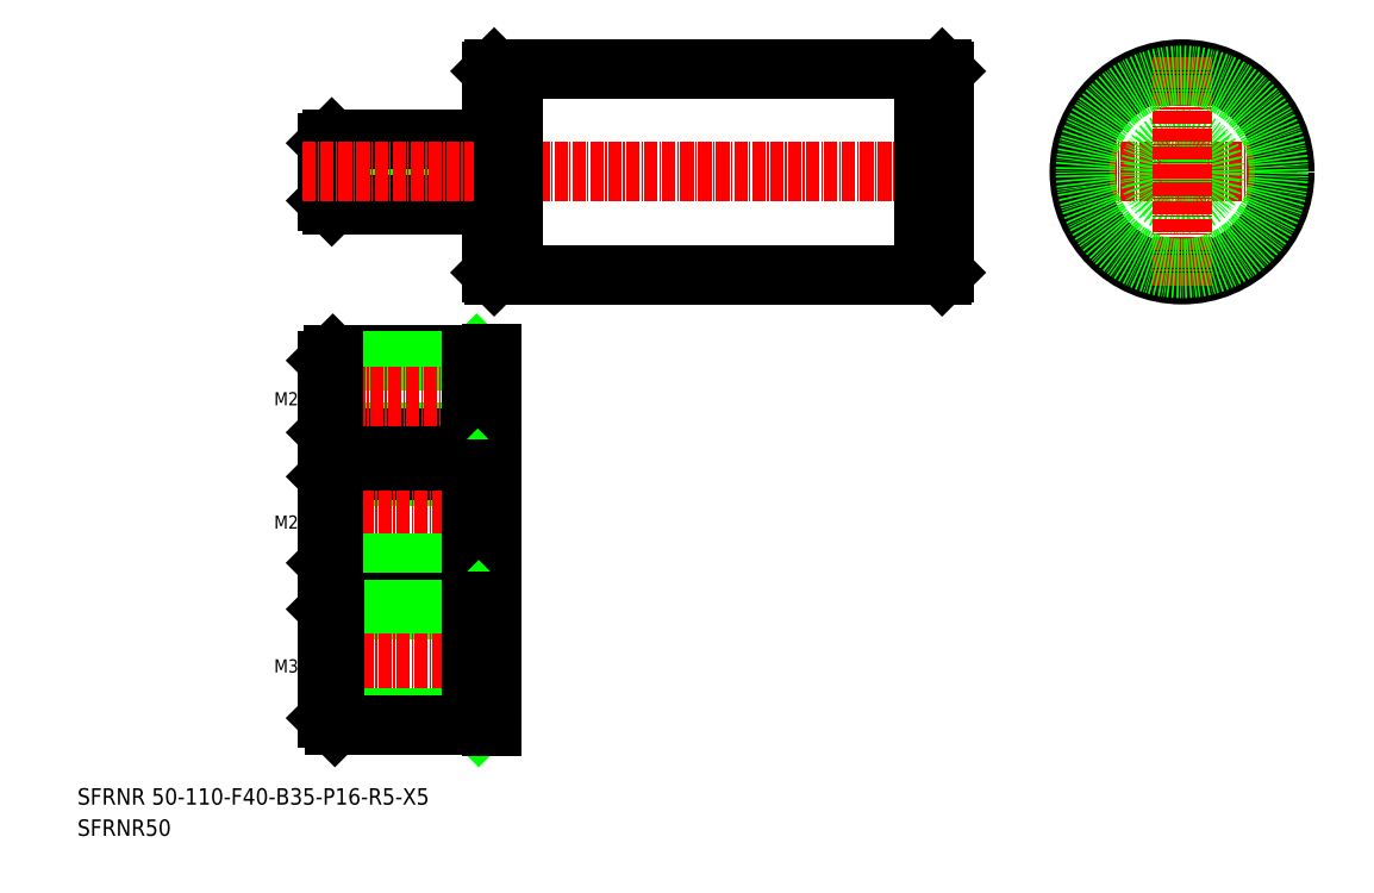
<metadata>
{"format":"dxf","ext":"dxf","renderer":"ezdxf+matplotlib","layout":"modelspace","background":"white","min_lineweight":24,"dpi":150}
</metadata>
<code>
0
SECTION
2
ENTITIES
0
TEXT
8
0
10
10
20
-27.41
30
0
40
4
1
SFRNR 50-110-F40-B35-P16-R5-X5
0
TEXT
8
0
10
10
20
-35
30
0
40
4
1
SFRNR50
0
TEXT
8
0
10
57.86
20
69.75
30
0
40
3.2
1
M20
0
TEXT
8
0
10
57.86
20
39.75
30
0
40
3.2
1
M24
0
TEXT
8
0
10
57.86
20
4.747
30
0
40
3.2
1
M30
0
ARC
8
0
10
110.6
20
82.2
30
0
40
0.3
50
270
51
0
0
LINE
8
0
10
105.9
20
80.65
30
0
11
107.2
21
81.9
31
0
0
LINE
8
0
10
70.9
20
80.65
30
0
11
72.15
21
81.9
31
0
0
LINE
8
0
10
72.15
20
81.9
30
0
11
110.6
21
81.9
31
0
0
LINE
8
0
10
70.9
20
80.65
30
0
11
105.9
21
80.65
31
0
0
ARC
8
0
10
110.6
20
61.6
30
0
40
0.3
50
0
51
90
0
LINE
8
0
10
105.9
20
63.15
30
0
11
107.2
21
61.9
31
0
0
LINE
8
0
10
70.9
20
63.15
30
0
11
72.15
21
61.9
31
0
0
LINE
8
0
10
70.9
20
63.15
30
0
11
105.9
21
63.15
31
0
0
LINE
8
0
10
72.15
20
61.9
30
0
11
110.6
21
61.9
31
0
0
LINE
8
CENTER
10
68.13
20
71.9
30
0
11
113.1
21
71.9
31
0
0
LINE
8
0
10
72.15
20
61.9
30
0
11
72.15
21
81.9
31
0
0
LINE
8
0
10
70.9
20
63.15
30
0
11
70.9
21
80.65
31
0
0
LINE
8
0
10
110.9
20
82.2
30
0
11
110.9
21
61.6
31
0
0
LINE
8
0
10
105.9
20
81.9
30
0
11
105.9
21
61.9
31
0
0
ARC
8
0
10
110.6
20
54.2
30
0
40
0.3
50
270
51
0
0
LINE
8
0
10
105.9
20
52.4
30
0
11
107.4
21
53.9
31
0
0
LINE
8
0
10
70.9
20
52.4
30
0
11
72.4
21
53.9
31
0
0
LINE
8
0
10
70.9
20
52.4
30
0
11
105.9
21
52.4
31
0
0
LINE
8
0
10
72.4
20
53.9
30
0
11
110.6
21
53.9
31
0
0
LINE
8
CENTER
10
70.14
20
41.9
30
0
11
113.1
21
41.9
31
0
0
LINE
8
0
10
105.9
20
31.4
30
0
11
107.4
21
29.9
31
0
0
ARC
8
0
10
110.6
20
29.6
30
0
40
0.3
50
0
51
90
0
LINE
8
0
10
70.9
20
31.4
30
0
11
72.4
21
29.9
31
0
0
LINE
8
0
10
72.4
20
29.9
30
0
11
110.6
21
29.9
31
0
0
LINE
8
0
10
70.9
20
31.4
30
0
11
105.9
21
31.4
31
0
0
LINE
8
0
10
72.4
20
29.9
30
0
11
72.4
21
53.9
31
0
0
LINE
8
0
10
110.9
20
54.2
30
0
11
110.9
21
29.6
31
0
0
LINE
8
0
10
105.9
20
53.9
30
0
11
105.9
21
29.9
31
0
0
LINE
8
0
10
70.9
20
31.4
30
0
11
70.9
21
52.4
31
0
0
LINE
8
0
10
105.9
20
20.15
30
0
11
107.7
21
21.9
31
0
0
ARC
8
0
10
110.6
20
22.2
30
0
40
0.3
50
270
51
0
0
LINE
8
0
10
70.9
20
20.15
30
0
11
72.65
21
21.9
31
0
0
LINE
8
0
10
72.65
20
21.9
30
0
11
110.6
21
21.9
31
0
0
LINE
8
0
10
70.9
20
20.15
30
0
11
105.9
21
20.15
31
0
0
LINE
8
CENTER
10
70.14
20
6.905
30
0
11
113.1
21
6.905
31
0
0
ARC
8
0
10
110.6
20
-8.395
30
0
40
0.3
50
0
51
90
0
LINE
8
0
10
105.9
20
-6.345
30
0
11
107.7
21
-8.095
31
0
0
LINE
8
0
10
70.9
20
-6.345
30
0
11
72.65
21
-8.095
31
0
0
LINE
8
0
10
70.9
20
-6.345
30
0
11
105.9
21
-6.345
31
0
0
LINE
8
0
10
72.65
20
-8.095
30
0
11
110.6
21
-8.095
31
0
0
LINE
8
0
10
72.65
20
-8.095
30
0
11
72.65
21
21.9
31
0
0
LINE
8
0
10
70.9
20
20.15
30
0
11
70.9
21
-6.345
31
0
0
LINE
8
0
10
105.9
20
21.9
30
0
11
105.9
21
-8.095
31
0
0
LINE
8
0
10
110.9
20
22.2
30
0
11
110.9
21
-8.395
31
0
0
LINE
8
CENTER
10
250.8
20
126.5
30
0
11
306.8
21
126.5
31
0
0
CIRCLE
8
0
10
278.8
20
126.5
30
0
40
25
0
CIRCLE
8
0
10
278.8
20
126.5
30
0
40
8
0
CIRCLE
8
0
10
278.8
20
126.5
30
0
40
7
0
LINE
8
CENTER
10
278.8
20
154.5
30
0
11
278.8
21
98.54
31
0
0
LINE
8
0
10
220.4
20
151.5
30
0
11
220.9
21
151
31
0
0
LINE
8
0
10
220.9
20
138.8
30
0
11
220.9
21
138.8
31
0
0
LINE
8
0
10
220.9
20
126.5
30
0
11
220.9
21
126.5
31
0
0
LINE
8
0
10
220.9
20
102
30
0
11
220.4
21
101.5
31
0
0
LINE
8
0
10
220.9
20
151
30
0
11
220.9
21
102
31
0
0
LINE
8
0
10
220.4
20
151.5
30
0
11
220.4
21
101.5
31
0
0
LINE
8
0
10
110.9
20
151
30
0
11
111.4
21
151.5
31
0
0
ARC
8
0
10
110.7
20
134.7
30
0
40
0.2
50
270
51
0
0
LINE
8
0
10
105.9
20
133.5
30
0
11
106.9
21
134.5
31
0
0
LINE
8
0
10
70.9
20
133.5
30
0
11
71.9
21
134.5
31
0
0
LINE
8
0
10
70.9
20
133.5
30
0
11
105.9
21
133.5
31
0
0
LINE
8
0
10
71.9
20
134.5
30
0
11
110.7
21
134.5
31
0
0
ARC
8
0
10
110.7
20
118.3
30
0
40
0.2
50
0
51
90
0
LINE
8
0
10
105.9
20
119.5
30
0
11
106.9
21
118.5
31
0
0
LINE
8
0
10
110.9
20
102
30
0
11
111.4
21
101.5
31
0
0
LINE
8
0
10
70.9
20
119.5
30
0
11
71.9
21
118.5
31
0
0
LINE
8
0
10
70.9
20
119.5
30
0
11
105.9
21
119.5
31
0
0
LINE
8
0
10
71.9
20
118.5
30
0
11
110.7
21
118.5
31
0
0
LINE
8
0
10
110.9
20
151
30
0
11
110.9
21
102
31
0
0
LINE
8
0
10
111.4
20
151.5
30
0
11
111.4
21
101.5
31
0
0
LINE
8
0
10
70.9
20
119.5
30
0
11
70.9
21
133.5
31
0
0
LINE
8
0
10
105.9
20
134.5
30
0
11
105.9
21
118.5
31
0
0
LINE
8
0
10
71.9
20
118.5
30
0
11
71.9
21
134.5
31
0
0
LINE
8
0
10
111.4
20
151.5
30
0
11
113.7
21
151.5
31
0
0
LINE
8
0
10
111.4
20
101.5
30
0
11
113.7
21
101.5
31
0
0
LINE
8
CENTER
10
64.8
20
126.5
30
0
11
223.9
21
126.5
31
0
0
LINE
8
0
10
115.9
20
151.5
30
0
11
115.9
21
101.5
31
0
0
LINE
8
0
10
215.9
20
151.5
30
0
11
215.9
21
101.5
31
0
0
LINE
8
0
10
113.7
20
151.5
30
0
11
113.7
21
101.5
31
0
0
LINE
8
0
10
218.1
20
151.5
30
0
11
218.1
21
101.5
31
0
0
LINE
8
0
10
113.7
20
150
30
0
11
115.9
21
150
31
0
0
LINE
8
0
10
113.7
20
103
30
0
11
115.9
21
103
31
0
0
LINE
8
0
10
115.9
20
101.5
30
0
11
215.9
21
101.5
31
0
0
LINE
8
0
10
215.9
20
103
30
0
11
218.1
21
103
31
0
0
LINE
8
0
10
218.1
20
101.5
30
0
11
220.4
21
101.5
31
0
0
LINE
8
0
10
115.9
20
151.5
30
0
11
215.9
21
151.5
31
0
0
LINE
8
0
10
218.1
20
151.5
30
0
11
220.4
21
151.5
31
0
0
LINE
8
0
10
215.9
20
150
30
0
11
218.1
21
150
31
0
0
CIRCLE
8
0
10
278.8
20
126.5
30
0
40
23.5
0
ENDSEC
0
EOF

</code>
